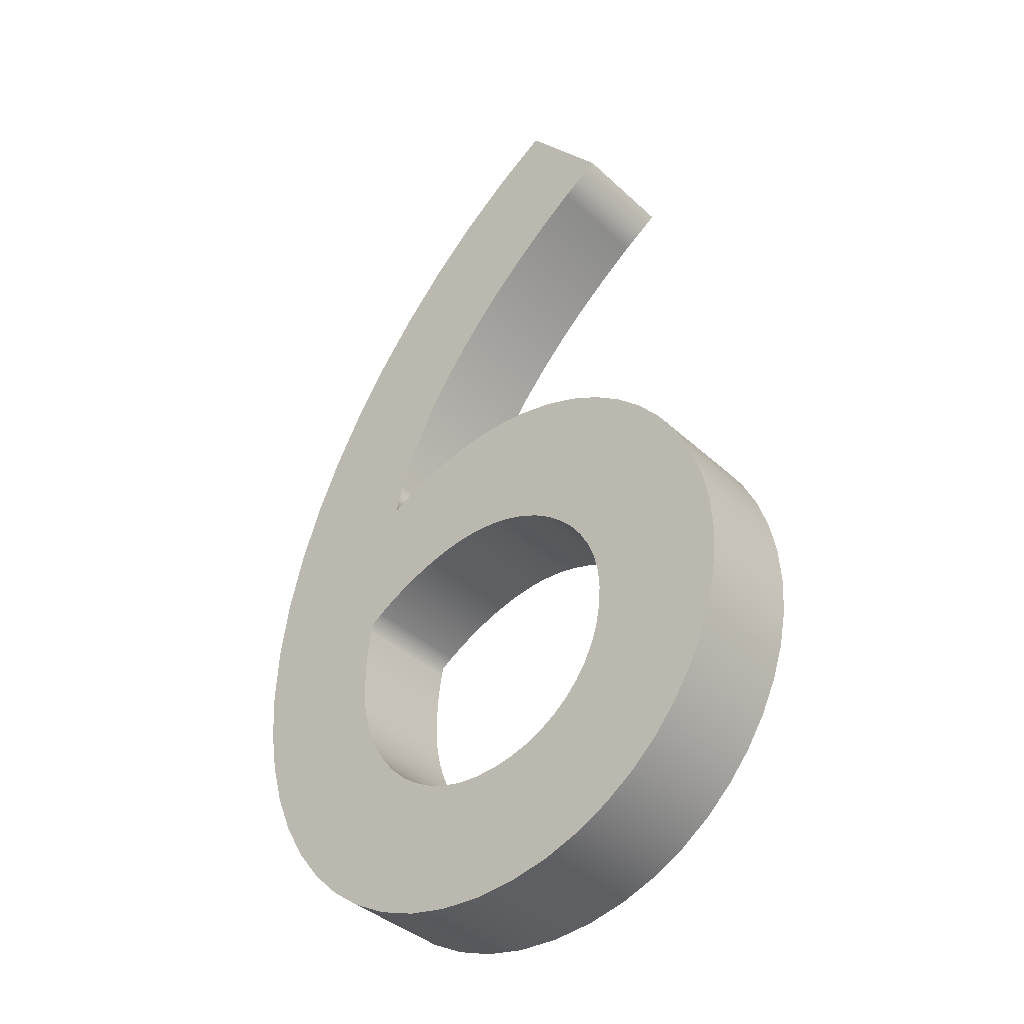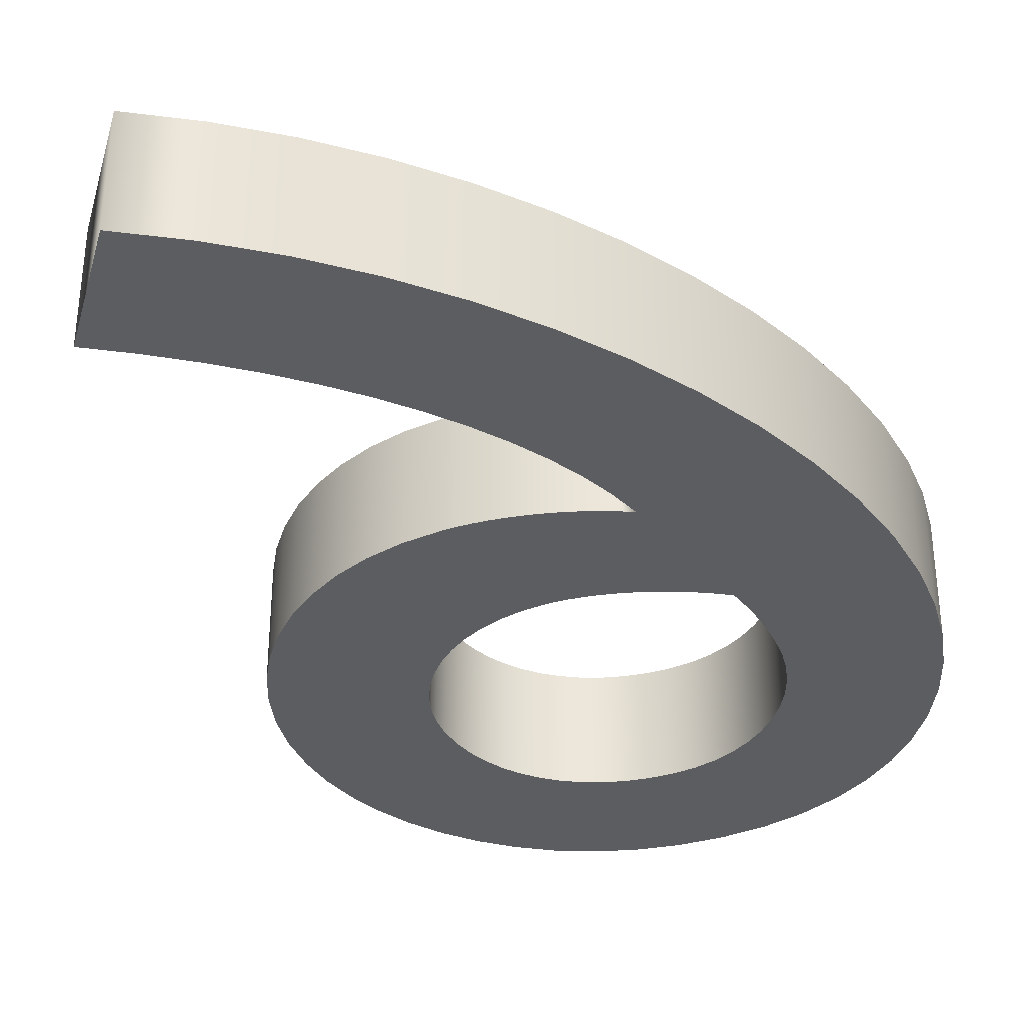
<metadata>
{"format":"obj","ext":"obj","renderer":"f3d","projection":"perspective","resolution":1024,"background":"white","views":[{"elev":-38.4,"azim":-139.2,"up":"+Z"},{"elev":-35.5,"azim":24.5,"up":"+Y"}]}
</metadata>
<code>
o Text
v 0.1549 0.08 -0.08215
v 0.181 0.08 -0.102
v 0.2053 0.08 -0.1225
v 0.2278 0.08 -0.1436
v 0.2484 0.08 -0.1651
v 0.267 0.08 -0.1869
v 0.2836 0.08 -0.2089
v 0.2982 0.08 -0.2311
v 0.3107 0.08 -0.2533
v 0.321 0.08 -0.2754
v 0.3291 0.08 -0.2973
v 0.335 0.08 -0.319
v 0.3273 0.08 -0.3146
v 0.3192 0.08 -0.3106
v 0.3108 0.08 -0.3069
v 0.3022 0.08 -0.3035
v 0.2933 0.08 -0.3004
v 0.2843 0.08 -0.2978
v 0.2751 0.08 -0.2954
v 0.2658 0.08 -0.2935
v 0.2565 0.08 -0.292
v 0.2473 0.08 -0.2909
v 0.2381 0.08 -0.2902
v 0.229 0.08 -0.29
v 0.2025 0.08 -0.2918
v 0.1772 0.08 -0.297
v 0.1533 0.08 -0.3055
v 0.131 0.08 -0.3169
v 0.1105 0.08 -0.3311
v 0.092 0.08 -0.3479
v 0.07579 0.08 -0.3669
v 0.06204 0.08 -0.3881
v 0.05097 0.08 -0.4111
v 0.0428 0.08 -0.4357
v 0.03773 0.08 -0.4618
v 0.036 0.08 -0.489
v 0.03769 0.08 -0.5142
v 0.04266 0.08 -0.539
v 0.05078 0.08 -0.5632
v 0.06193 0.08 -0.5863
v 0.07596 0.08 -0.6079
v 0.09275 0.08 -0.6279
v 0.1122 0.08 -0.6457
v 0.1341 0.08 -0.6611
v 0.1583 0.08 -0.6736
v 0.1848 0.08 -0.6831
v 0.2134 0.08 -0.689
v 0.244 0.08 -0.691
v 0.2747 0.08 -0.6888
v 0.3038 0.08 -0.6825
v 0.3311 0.08 -0.6722
v 0.3563 0.08 -0.6582
v 0.3792 0.08 -0.6408
v 0.3997 0.08 -0.6201
v 0.4177 0.08 -0.5965
v 0.4327 0.08 -0.5701
v 0.4448 0.08 -0.5412
v 0.4537 0.08 -0.5101
v 0.4591 0.08 -0.4769
v 0.461 0.08 -0.442
v 0.4587 0.08 -0.4003
v 0.4518 0.08 -0.3581
v 0.4407 0.08 -0.3157
v 0.4255 0.08 -0.2735
v 0.4065 0.08 -0.2319
v 0.384 0.08 -0.1914
v 0.3581 0.08 -0.1522
v 0.3291 0.08 -0.1148
v 0.2973 0.08 -0.07961
v 0.2629 0.08 -0.04698
v 0.226 0.08 -0.01731
v 0.187 0.08 0.009
v 0.127 0.08 -0.063
v 0.2575 0.08 -0.3832
v 0.2653 0.08 -0.3839
v 0.2734 0.08 -0.3851
v 0.2819 0.08 -0.3868
v 0.2906 0.08 -0.389
v 0.2995 0.08 -0.3917
v 0.3086 0.08 -0.395
v 0.3178 0.08 -0.3989
v 0.3271 0.08 -0.4032
v 0.3364 0.08 -0.4082
v 0.3457 0.08 -0.4138
v 0.355 0.08 -0.42
v 0.3561 0.08 -0.4258
v 0.3571 0.08 -0.4312
v 0.3579 0.08 -0.4363
v 0.3585 0.08 -0.4411
v 0.359 0.08 -0.4457
v 0.3594 0.08 -0.4501
v 0.3596 0.08 -0.4544
v 0.3598 0.08 -0.4585
v 0.3599 0.08 -0.4626
v 0.36 0.08 -0.4667
v 0.36 0.08 -0.4708
v 0.36 0.08 -0.475
v 0.359 0.08 -0.4913
v 0.3559 0.08 -0.507
v 0.351 0.08 -0.5221
v 0.3444 0.08 -0.5362
v 0.3363 0.08 -0.5493
v 0.3266 0.08 -0.5613
v 0.3157 0.08 -0.5718
v 0.3036 0.08 -0.5808
v 0.2904 0.08 -0.5881
v 0.2763 0.08 -0.5935
v 0.2615 0.08 -0.5968
v 0.246 0.08 -0.598
v 0.2301 0.08 -0.5971
v 0.2151 0.08 -0.5944
v 0.2011 0.08 -0.59
v 0.1881 0.08 -0.584
v 0.1762 0.08 -0.5765
v 0.1656 0.08 -0.5676
v 0.1564 0.08 -0.5574
v 0.1486 0.08 -0.546
v 0.1424 0.08 -0.5335
v 0.1378 0.08 -0.5199
v 0.135 0.08 -0.5054
v 0.134 0.08 -0.49
v 0.1351 0.08 -0.4755
v 0.1381 0.08 -0.4616
v 0.1431 0.08 -0.4484
v 0.1499 0.08 -0.436
v 0.1582 0.08 -0.4247
v 0.168 0.08 -0.4144
v 0.1791 0.08 -0.4053
v 0.1915 0.08 -0.3976
v 0.2049 0.08 -0.3914
v 0.2192 0.08 -0.3868
v 0.2343 0.08 -0.384
v 0.25 0.08 -0.383
v 0.1549 0 -0.08215
v 0.181 0 -0.102
v 0.2053 0 -0.1225
v 0.2278 0 -0.1436
v 0.2484 0 -0.1651
v 0.267 0 -0.1869
v 0.2836 0 -0.2089
v 0.2982 0 -0.2311
v 0.3107 0 -0.2533
v 0.321 0 -0.2754
v 0.3291 0 -0.2973
v 0.335 0 -0.319
v 0.3273 0 -0.3146
v 0.3192 0 -0.3106
v 0.3108 0 -0.3069
v 0.3022 0 -0.3035
v 0.2933 0 -0.3004
v 0.2843 0 -0.2978
v 0.2751 0 -0.2954
v 0.2658 0 -0.2935
v 0.2565 0 -0.292
v 0.2473 0 -0.2909
v 0.2381 0 -0.2902
v 0.229 0 -0.29
v 0.2025 0 -0.2918
v 0.1772 0 -0.297
v 0.1533 0 -0.3055
v 0.131 0 -0.3169
v 0.1105 0 -0.3311
v 0.092 0 -0.3479
v 0.07579 0 -0.3669
v 0.06204 0 -0.3881
v 0.05097 0 -0.4111
v 0.0428 0 -0.4357
v 0.03773 0 -0.4618
v 0.036 0 -0.489
v 0.03769 0 -0.5142
v 0.04266 0 -0.539
v 0.05078 0 -0.5632
v 0.06193 0 -0.5863
v 0.07596 0 -0.6079
v 0.09275 0 -0.6279
v 0.1122 0 -0.6457
v 0.1341 0 -0.6611
v 0.1583 0 -0.6736
v 0.1848 0 -0.6831
v 0.2134 0 -0.689
v 0.244 0 -0.691
v 0.2747 0 -0.6888
v 0.3038 0 -0.6825
v 0.3311 0 -0.6722
v 0.3563 0 -0.6582
v 0.3792 0 -0.6408
v 0.3997 0 -0.6201
v 0.4177 0 -0.5965
v 0.4327 0 -0.5701
v 0.4448 0 -0.5412
v 0.4537 0 -0.5101
v 0.4591 0 -0.4769
v 0.461 0 -0.442
v 0.4587 0 -0.4003
v 0.4518 0 -0.3581
v 0.4407 0 -0.3157
v 0.4255 0 -0.2735
v 0.4065 0 -0.2319
v 0.384 0 -0.1914
v 0.3581 0 -0.1522
v 0.3291 0 -0.1148
v 0.2973 0 -0.07961
v 0.2629 0 -0.04698
v 0.226 0 -0.01731
v 0.187 0 0.009
v 0.127 0 -0.063
v 0.2575 0 -0.3832
v 0.2653 0 -0.3839
v 0.2734 0 -0.3851
v 0.2819 0 -0.3868
v 0.2906 0 -0.389
v 0.2995 0 -0.3917
v 0.3086 0 -0.395
v 0.3178 0 -0.3989
v 0.3271 0 -0.4032
v 0.3364 0 -0.4082
v 0.3457 0 -0.4138
v 0.355 0 -0.42
v 0.3561 0 -0.4258
v 0.3571 0 -0.4312
v 0.3579 0 -0.4363
v 0.3585 0 -0.4411
v 0.359 0 -0.4457
v 0.3594 0 -0.4501
v 0.3596 0 -0.4544
v 0.3598 0 -0.4585
v 0.3599 0 -0.4626
v 0.36 0 -0.4667
v 0.36 0 -0.4708
v 0.36 0 -0.475
v 0.359 0 -0.4913
v 0.3559 0 -0.507
v 0.351 0 -0.5221
v 0.3444 0 -0.5362
v 0.3363 0 -0.5493
v 0.3266 0 -0.5613
v 0.3157 0 -0.5718
v 0.3036 0 -0.5808
v 0.2904 0 -0.5881
v 0.2763 0 -0.5935
v 0.2615 0 -0.5968
v 0.246 0 -0.598
v 0.2301 0 -0.5971
v 0.2151 0 -0.5944
v 0.2011 0 -0.59
v 0.1881 0 -0.584
v 0.1762 0 -0.5765
v 0.1656 0 -0.5676
v 0.1564 0 -0.5574
v 0.1486 0 -0.546
v 0.1424 0 -0.5335
v 0.1378 0 -0.5199
v 0.135 0 -0.5054
v 0.134 0 -0.49
v 0.1351 0 -0.4755
v 0.1381 0 -0.4616
v 0.1431 0 -0.4484
v 0.1499 0 -0.436
v 0.1582 0 -0.4247
v 0.168 0 -0.4144
v 0.1791 0 -0.4053
v 0.1915 0 -0.3976
v 0.2049 0 -0.3914
v 0.2192 0 -0.3868
v 0.2343 0 -0.384
v 0.25 0 -0.383
v 0.1549 0 -0.08215
v 0.1549 0.08 -0.08215
v 0.181 0 -0.102
v 0.181 0.08 -0.102
v 0.2053 0 -0.1225
v 0.2053 0.08 -0.1225
v 0.2278 0 -0.1436
v 0.2278 0.08 -0.1436
v 0.2484 0 -0.1651
v 0.2484 0.08 -0.1651
v 0.267 0 -0.1869
v 0.267 0.08 -0.1869
v 0.2836 0 -0.2089
v 0.2836 0.08 -0.2089
v 0.2982 0 -0.2311
v 0.2982 0.08 -0.2311
v 0.3107 0 -0.2533
v 0.3107 0.08 -0.2533
v 0.321 0 -0.2754
v 0.321 0.08 -0.2754
v 0.3291 0 -0.2973
v 0.3291 0.08 -0.2973
v 0.335 0 -0.319
v 0.335 0.08 -0.319
v 0.3273 0 -0.3146
v 0.3273 0.08 -0.3146
v 0.3192 0 -0.3106
v 0.3192 0.08 -0.3106
v 0.3108 0 -0.3069
v 0.3108 0.08 -0.3069
v 0.3022 0 -0.3035
v 0.3022 0.08 -0.3035
v 0.2933 0 -0.3004
v 0.2933 0.08 -0.3004
v 0.2843 0 -0.2978
v 0.2843 0.08 -0.2978
v 0.2751 0 -0.2954
v 0.2751 0.08 -0.2954
v 0.2658 0 -0.2935
v 0.2658 0.08 -0.2935
v 0.2565 0 -0.292
v 0.2565 0.08 -0.292
v 0.2473 0 -0.2909
v 0.2473 0.08 -0.2909
v 0.2381 0 -0.2902
v 0.2381 0.08 -0.2902
v 0.229 0 -0.29
v 0.229 0.08 -0.29
v 0.2025 0 -0.2918
v 0.2025 0.08 -0.2918
v 0.1772 0 -0.297
v 0.1772 0.08 -0.297
v 0.1533 0 -0.3055
v 0.1533 0.08 -0.3055
v 0.131 0 -0.3169
v 0.131 0.08 -0.3169
v 0.1105 0 -0.3311
v 0.1105 0.08 -0.3311
v 0.092 0 -0.3479
v 0.092 0.08 -0.3479
v 0.07579 0 -0.3669
v 0.07579 0.08 -0.3669
v 0.06204 0 -0.3881
v 0.06204 0.08 -0.3881
v 0.05097 0 -0.4111
v 0.05097 0.08 -0.4111
v 0.0428 0 -0.4357
v 0.0428 0.08 -0.4357
v 0.03773 0 -0.4618
v 0.03773 0.08 -0.4618
v 0.036 0 -0.489
v 0.036 0.08 -0.489
v 0.03769 0 -0.5142
v 0.03769 0.08 -0.5142
v 0.04266 0 -0.539
v 0.04266 0.08 -0.539
v 0.05078 0 -0.5632
v 0.05078 0.08 -0.5632
v 0.06193 0 -0.5863
v 0.06193 0.08 -0.5863
v 0.07596 0 -0.6079
v 0.07596 0.08 -0.6079
v 0.09275 0 -0.6279
v 0.09275 0.08 -0.6279
v 0.1122 0 -0.6457
v 0.1122 0.08 -0.6457
v 0.1341 0 -0.6611
v 0.1341 0.08 -0.6611
v 0.1583 0 -0.6736
v 0.1583 0.08 -0.6736
v 0.1848 0 -0.6831
v 0.1848 0.08 -0.6831
v 0.2134 0 -0.689
v 0.2134 0.08 -0.689
v 0.244 0 -0.691
v 0.244 0.08 -0.691
v 0.2747 0 -0.6888
v 0.2747 0.08 -0.6888
v 0.3038 0 -0.6825
v 0.3038 0.08 -0.6825
v 0.3311 0 -0.6722
v 0.3311 0.08 -0.6722
v 0.3563 0 -0.6582
v 0.3563 0.08 -0.6582
v 0.3792 0 -0.6408
v 0.3792 0.08 -0.6408
v 0.3997 0 -0.6201
v 0.3997 0.08 -0.6201
v 0.4177 0 -0.5965
v 0.4177 0.08 -0.5965
v 0.4327 0 -0.5701
v 0.4327 0.08 -0.5701
v 0.4448 0 -0.5412
v 0.4448 0.08 -0.5412
v 0.4537 0 -0.5101
v 0.4537 0.08 -0.5101
v 0.4591 0 -0.4769
v 0.4591 0.08 -0.4769
v 0.461 0 -0.442
v 0.461 0.08 -0.442
v 0.4587 0 -0.4003
v 0.4587 0.08 -0.4003
v 0.4518 0 -0.3581
v 0.4518 0.08 -0.3581
v 0.4407 0 -0.3157
v 0.4407 0.08 -0.3157
v 0.4255 0 -0.2735
v 0.4255 0.08 -0.2735
v 0.4065 0 -0.2319
v 0.4065 0.08 -0.2319
v 0.384 0 -0.1914
v 0.384 0.08 -0.1914
v 0.3581 0 -0.1522
v 0.3581 0.08 -0.1522
v 0.3291 0 -0.1148
v 0.3291 0.08 -0.1148
v 0.2973 0 -0.07961
v 0.2973 0.08 -0.07961
v 0.2629 0 -0.04698
v 0.2629 0.08 -0.04698
v 0.226 0 -0.01731
v 0.226 0.08 -0.01731
v 0.187 0 0.009
v 0.187 0.08 0.009
v 0.127 0 -0.063
v 0.127 0.08 -0.063
v 0.2575 0 -0.3832
v 0.2575 0.08 -0.3832
v 0.2653 0 -0.3839
v 0.2653 0.08 -0.3839
v 0.2734 0 -0.3851
v 0.2734 0.08 -0.3851
v 0.2819 0 -0.3868
v 0.2819 0.08 -0.3868
v 0.2906 0 -0.389
v 0.2906 0.08 -0.389
v 0.2995 0 -0.3917
v 0.2995 0.08 -0.3917
v 0.3086 0 -0.395
v 0.3086 0.08 -0.395
v 0.3178 0 -0.3989
v 0.3178 0.08 -0.3989
v 0.3271 0 -0.4032
v 0.3271 0.08 -0.4032
v 0.3364 0 -0.4082
v 0.3364 0.08 -0.4082
v 0.3457 0 -0.4138
v 0.3457 0.08 -0.4138
v 0.355 0 -0.42
v 0.355 0.08 -0.42
v 0.3561 0 -0.4258
v 0.3561 0.08 -0.4258
v 0.3571 0 -0.4312
v 0.3571 0.08 -0.4312
v 0.3579 0 -0.4363
v 0.3579 0.08 -0.4363
v 0.3585 0 -0.4411
v 0.3585 0.08 -0.4411
v 0.359 0 -0.4457
v 0.359 0.08 -0.4457
v 0.3594 0 -0.4501
v 0.3594 0.08 -0.4501
v 0.3596 0 -0.4544
v 0.3596 0.08 -0.4544
v 0.3598 0 -0.4585
v 0.3598 0.08 -0.4585
v 0.3599 0 -0.4626
v 0.3599 0.08 -0.4626
v 0.36 0 -0.4667
v 0.36 0.08 -0.4667
v 0.36 0 -0.4708
v 0.36 0.08 -0.4708
v 0.36 0 -0.475
v 0.36 0.08 -0.475
v 0.359 0 -0.4913
v 0.359 0.08 -0.4913
v 0.3559 0 -0.507
v 0.3559 0.08 -0.507
v 0.351 0 -0.5221
v 0.351 0.08 -0.5221
v 0.3444 0 -0.5362
v 0.3444 0.08 -0.5362
v 0.3363 0 -0.5493
v 0.3363 0.08 -0.5493
v 0.3266 0 -0.5613
v 0.3266 0.08 -0.5613
v 0.3157 0 -0.5718
v 0.3157 0.08 -0.5718
v 0.3036 0 -0.5808
v 0.3036 0.08 -0.5808
v 0.2904 0 -0.5881
v 0.2904 0.08 -0.5881
v 0.2763 0 -0.5935
v 0.2763 0.08 -0.5935
v 0.2615 0 -0.5968
v 0.2615 0.08 -0.5968
v 0.246 0 -0.598
v 0.246 0.08 -0.598
v 0.2301 0 -0.5971
v 0.2301 0.08 -0.5971
v 0.2151 0 -0.5944
v 0.2151 0.08 -0.5944
v 0.2011 0 -0.59
v 0.2011 0.08 -0.59
v 0.1881 0 -0.584
v 0.1881 0.08 -0.584
v 0.1762 0 -0.5765
v 0.1762 0.08 -0.5765
v 0.1656 0 -0.5676
v 0.1656 0.08 -0.5676
v 0.1564 0 -0.5574
v 0.1564 0.08 -0.5574
v 0.1486 0 -0.546
v 0.1486 0.08 -0.546
v 0.1424 0 -0.5335
v 0.1424 0.08 -0.5335
v 0.1378 0 -0.5199
v 0.1378 0.08 -0.5199
v 0.135 0 -0.5054
v 0.135 0.08 -0.5054
v 0.134 0 -0.49
v 0.134 0.08 -0.49
v 0.1351 0 -0.4755
v 0.1351 0.08 -0.4755
v 0.1381 0 -0.4616
v 0.1381 0.08 -0.4616
v 0.1431 0 -0.4484
v 0.1431 0.08 -0.4484
v 0.1499 0 -0.436
v 0.1499 0.08 -0.436
v 0.1582 0 -0.4247
v 0.1582 0.08 -0.4247
v 0.168 0 -0.4144
v 0.168 0.08 -0.4144
v 0.1791 0 -0.4053
v 0.1791 0.08 -0.4053
v 0.1915 0 -0.3976
v 0.1915 0.08 -0.3976
v 0.2049 0 -0.3914
v 0.2049 0.08 -0.3914
v 0.2192 0 -0.3868
v 0.2192 0.08 -0.3868
v 0.2343 0 -0.384
v 0.2343 0.08 -0.384
v 0.25 0 -0.383
v 0.25 0.08 -0.383
f 47 49 48
f 46 49 47
f 46 50 49
f 45 50 46
f 45 51 50
f 44 51 45
f 44 52 51
f 43 52 44
f 43 53 52
f 42 53 43
f 42 54 53
f 41 54 42
f 41 55 54
f 40 110 41
f 110 109 41
f 109 55 41
f 108 55 109
f 40 111 110
f 107 55 108
f 107 56 55
f 40 112 111
f 106 56 107
f 40 113 112
f 105 56 106
f 39 113 40
f 39 114 113
f 104 56 105
f 39 115 114
f 103 56 104
f 103 57 56
f 39 116 115
f 38 116 39
f 102 57 103
f 38 117 116
f 101 57 102
f 38 118 117
f 101 58 57
f 37 118 38
f 100 58 101
f 37 119 118
f 99 58 100
f 37 120 119
f 36 120 37
f 99 59 58
f 98 59 99
f 36 121 120
f 97 59 98
f 36 122 121
f 35 122 36
f 97 60 59
f 35 123 122
f 96 60 97
f 95 60 96
f 94 60 95
f 93 60 94
f 34 123 35
f 34 124 123
f 92 60 93
f 91 60 92
f 90 60 91
f 34 125 124
f 89 60 90
f 89 61 60
f 88 61 89
f 87 61 88
f 34 126 125
f 33 126 34
f 86 61 87
f 85 61 86
f 33 127 126
f 84 61 85
f 33 128 127
f 83 61 84
f 32 128 33
f 82 61 83
f 32 129 128
f 81 61 82
f 81 62 61
f 80 62 81
f 32 130 129
f 79 62 80
f 78 62 79
f 32 131 130
f 77 62 78
f 31 131 32
f 31 132 131
f 76 62 77
f 75 62 76
f 31 133 132
f 74 62 75
f 133 62 74
f 31 62 133
f 30 62 31
f 30 63 62
f 29 63 30
f 28 12 29
f 12 63 29
f 28 13 12
f 11 63 12
f 27 13 28
f 11 64 63
f 27 14 13
f 27 15 14
f 27 16 15
f 26 16 27
f 26 17 16
f 26 18 17
f 26 19 18
f 10 64 11
f 25 19 26
f 25 20 19
f 25 21 20
f 25 22 21
f 24 22 25
f 24 23 22
f 9 64 10
f 9 65 64
f 8 65 9
f 8 66 65
f 7 66 8
f 6 66 7
f 6 67 66
f 5 67 6
f 4 67 5
f 4 68 67
f 3 68 4
f 2 68 3
f 2 69 68
f 1 69 2
f 73 69 1
f 73 70 69
f 72 70 73
f 72 71 70
f 180 181 182
f 179 180 182
f 179 182 183
f 178 179 183
f 178 183 184
f 177 178 184
f 177 184 185
f 176 177 185
f 176 185 186
f 175 176 186
f 175 186 187
f 174 175 187
f 174 187 188
f 173 174 243
f 243 174 242
f 242 174 188
f 241 242 188
f 173 243 244
f 240 241 188
f 240 188 189
f 173 244 245
f 239 240 189
f 173 245 246
f 238 239 189
f 172 173 246
f 172 246 247
f 237 238 189
f 172 247 248
f 236 237 189
f 236 189 190
f 172 248 249
f 171 172 249
f 235 236 190
f 171 249 250
f 234 235 190
f 171 250 251
f 234 190 191
f 170 171 251
f 233 234 191
f 170 251 252
f 232 233 191
f 170 252 253
f 169 170 253
f 232 191 192
f 231 232 192
f 169 253 254
f 230 231 192
f 169 254 255
f 168 169 255
f 230 192 193
f 168 255 256
f 229 230 193
f 228 229 193
f 227 228 193
f 226 227 193
f 167 168 256
f 167 256 257
f 225 226 193
f 224 225 193
f 223 224 193
f 167 257 258
f 222 223 193
f 222 193 194
f 221 222 194
f 220 221 194
f 167 258 259
f 166 167 259
f 219 220 194
f 218 219 194
f 166 259 260
f 217 218 194
f 166 260 261
f 216 217 194
f 165 166 261
f 215 216 194
f 165 261 262
f 214 215 194
f 214 194 195
f 213 214 195
f 165 262 263
f 212 213 195
f 211 212 195
f 165 263 264
f 210 211 195
f 164 165 264
f 164 264 265
f 209 210 195
f 208 209 195
f 164 265 266
f 207 208 195
f 266 207 195
f 164 266 195
f 163 164 195
f 163 195 196
f 162 163 196
f 161 162 145
f 145 162 196
f 161 145 146
f 144 145 196
f 160 161 146
f 144 196 197
f 160 146 147
f 160 147 148
f 160 148 149
f 159 160 149
f 159 149 150
f 159 150 151
f 159 151 152
f 143 144 197
f 158 159 152
f 158 152 153
f 158 153 154
f 158 154 155
f 157 158 155
f 157 155 156
f 142 143 197
f 142 197 198
f 141 142 198
f 141 198 199
f 140 141 199
f 139 140 199
f 139 199 200
f 138 139 200
f 137 138 200
f 137 200 201
f 136 137 201
f 135 136 201
f 135 201 202
f 134 135 202
f 206 134 202
f 206 202 203
f 205 206 203
f 205 203 204
f 268 270 269 267
f 270 272 271 269
f 272 274 273 271
f 274 276 275 273
f 276 278 277 275
f 278 280 279 277
f 280 282 281 279
f 282 284 283 281
f 284 286 285 283
f 286 288 287 285
f 288 290 289 287
f 290 292 291 289
f 292 294 293 291
f 294 296 295 293
f 296 298 297 295
f 298 300 299 297
f 300 302 301 299
f 302 304 303 301
f 304 306 305 303
f 306 308 307 305
f 308 310 309 307
f 310 312 311 309
f 312 314 313 311
f 314 316 315 313
f 316 318 317 315
f 318 320 319 317
f 320 322 321 319
f 322 324 323 321
f 324 326 325 323
f 326 328 327 325
f 328 330 329 327
f 330 332 331 329
f 332 334 333 331
f 334 336 335 333
f 336 338 337 335
f 338 340 339 337
f 340 342 341 339
f 342 344 343 341
f 344 346 345 343
f 346 348 347 345
f 348 350 349 347
f 350 352 351 349
f 352 354 353 351
f 354 356 355 353
f 356 358 357 355
f 358 360 359 357
f 360 362 361 359
f 362 364 363 361
f 364 366 365 363
f 366 368 367 365
f 368 370 369 367
f 370 372 371 369
f 372 374 373 371
f 374 376 375 373
f 376 378 377 375
f 378 380 379 377
f 380 382 381 379
f 382 384 383 381
f 384 386 385 383
f 386 388 387 385
f 388 390 389 387
f 390 392 391 389
f 392 394 393 391
f 394 396 395 393
f 396 398 397 395
f 398 400 399 397
f 400 402 401 399
f 402 404 403 401
f 404 406 405 403
f 406 408 407 405
f 408 410 409 407
f 410 412 411 409
f 412 268 267 411
f 414 416 415 413
f 416 418 417 415
f 418 420 419 417
f 420 422 421 419
f 422 424 423 421
f 424 426 425 423
f 426 428 427 425
f 428 430 429 427
f 430 432 431 429
f 432 434 433 431
f 434 436 435 433
f 436 438 437 435
f 438 440 439 437
f 440 442 441 439
f 442 444 443 441
f 444 446 445 443
f 446 448 447 445
f 448 450 449 447
f 450 452 451 449
f 452 454 453 451
f 454 456 455 453
f 456 458 457 455
f 458 460 459 457
f 460 462 461 459
f 462 464 463 461
f 464 466 465 463
f 466 468 467 465
f 468 470 469 467
f 470 472 471 469
f 472 474 473 471
f 474 476 475 473
f 476 478 477 475
f 478 480 479 477
f 480 482 481 479
f 482 484 483 481
f 484 486 485 483
f 486 488 487 485
f 488 490 489 487
f 490 492 491 489
f 492 494 493 491
f 494 496 495 493
f 496 498 497 495
f 498 500 499 497
f 500 502 501 499
f 502 504 503 501
f 504 506 505 503
f 506 508 507 505
f 508 510 509 507
f 510 512 511 509
f 512 514 513 511
f 514 516 515 513
f 516 518 517 515
f 518 520 519 517
f 520 522 521 519
f 522 524 523 521
f 524 526 525 523
f 526 528 527 525
f 528 530 529 527
f 530 532 531 529
f 532 414 413 531

</code>
